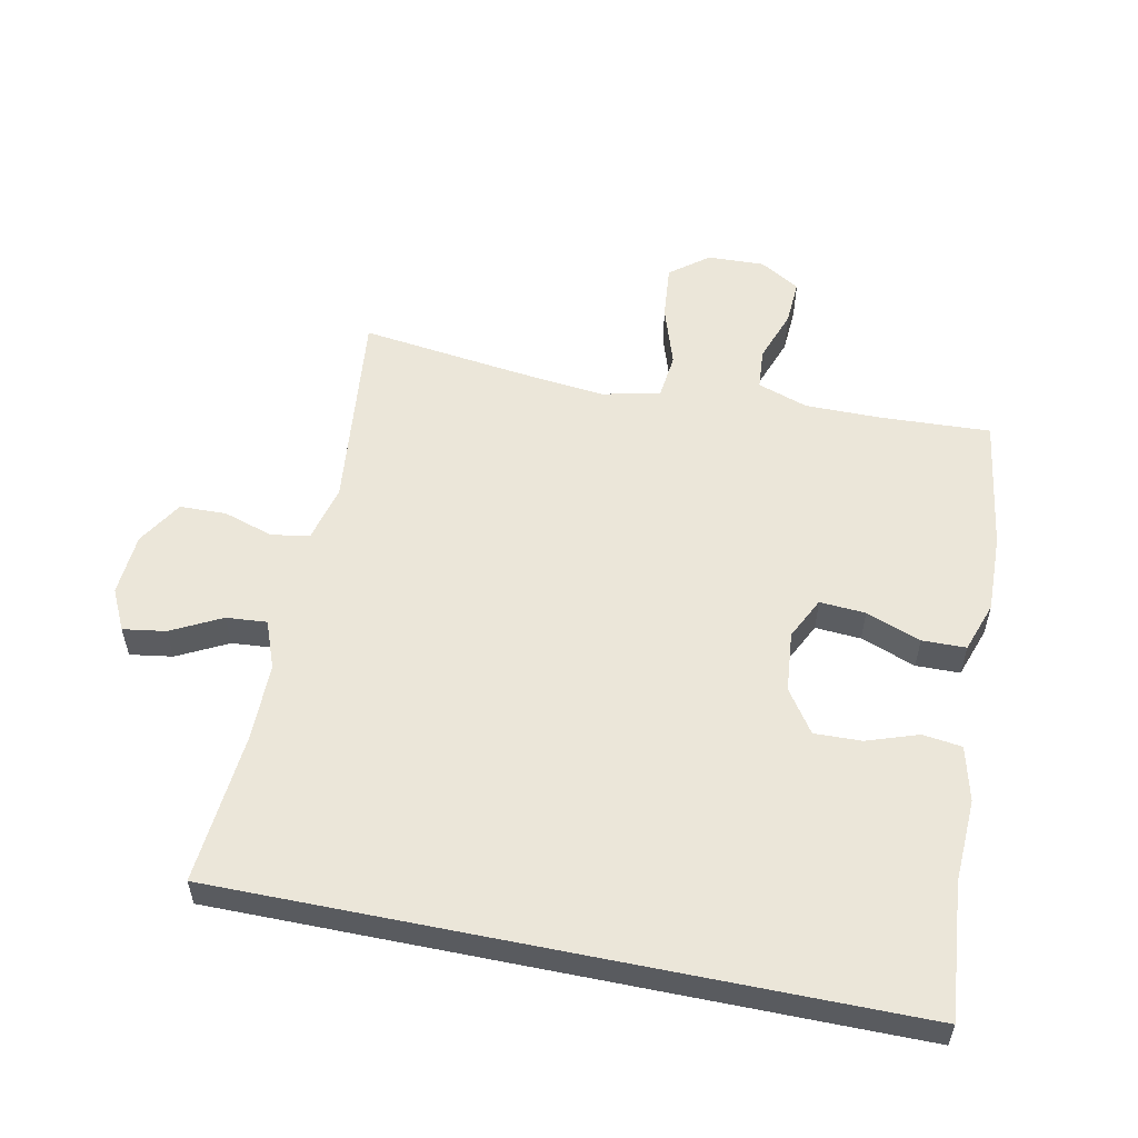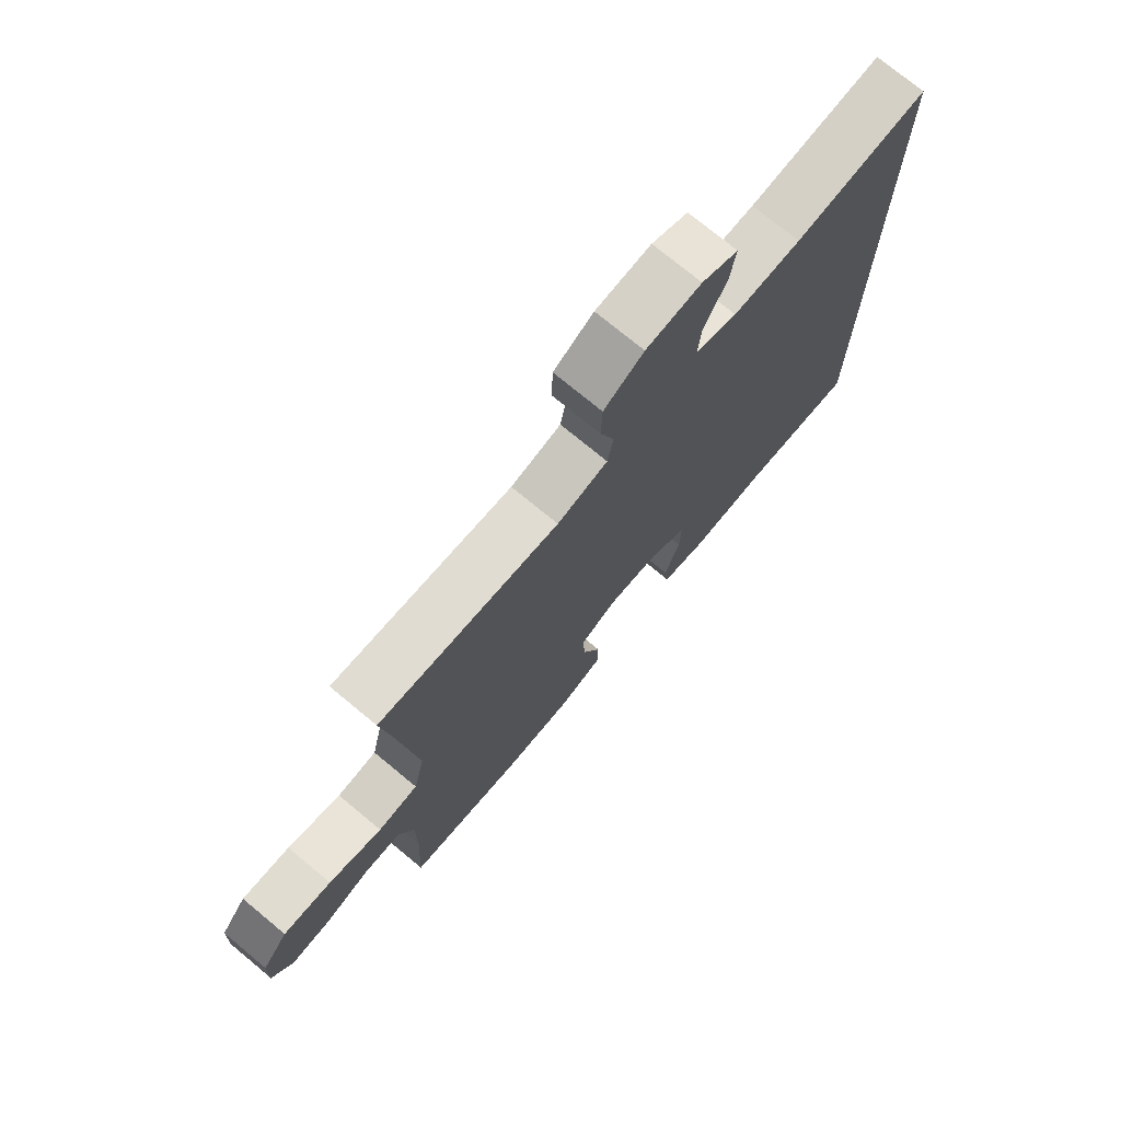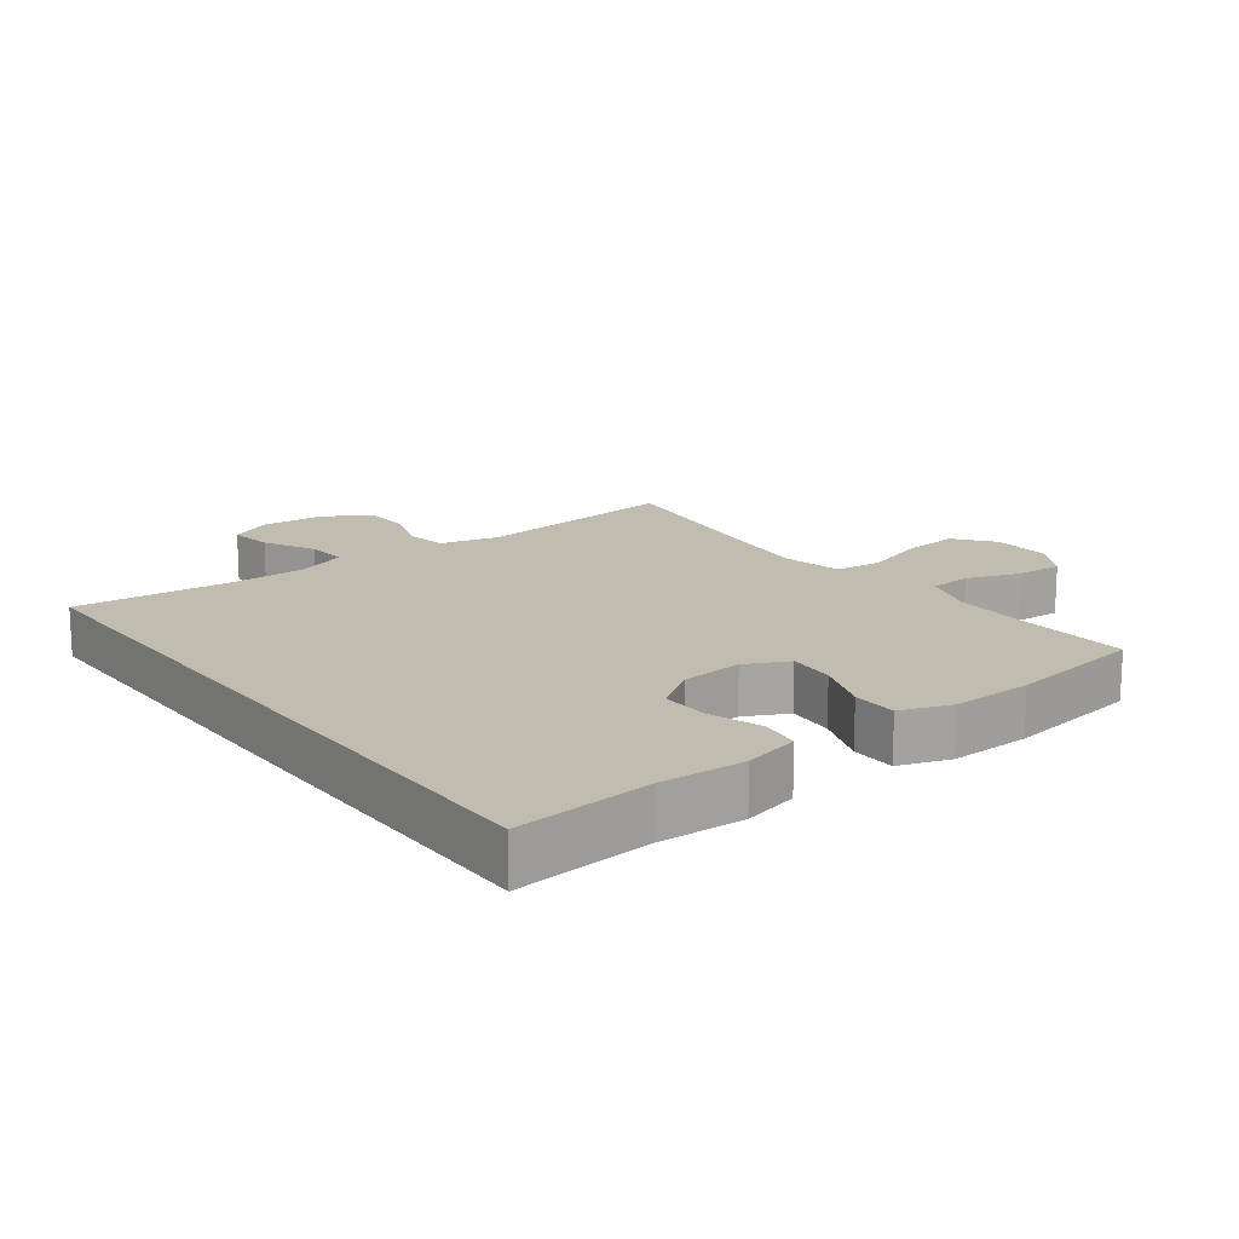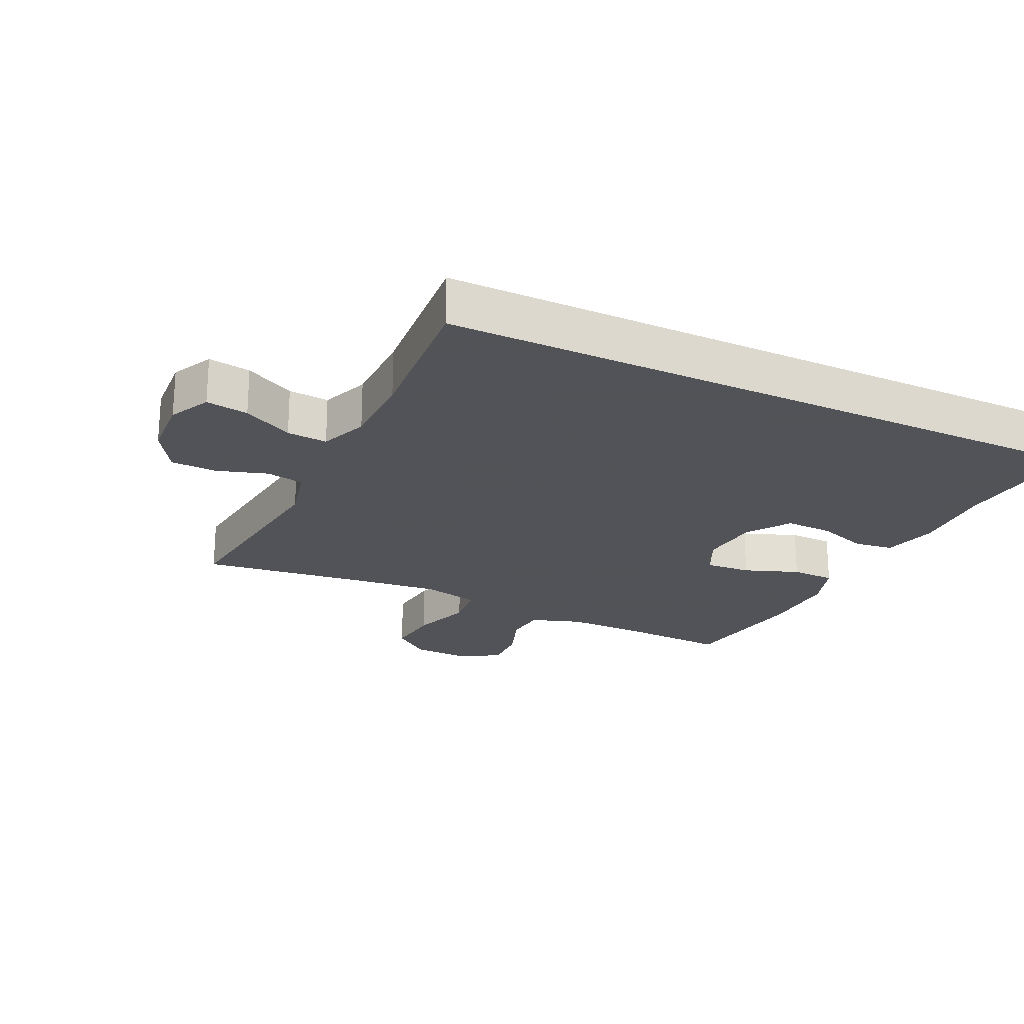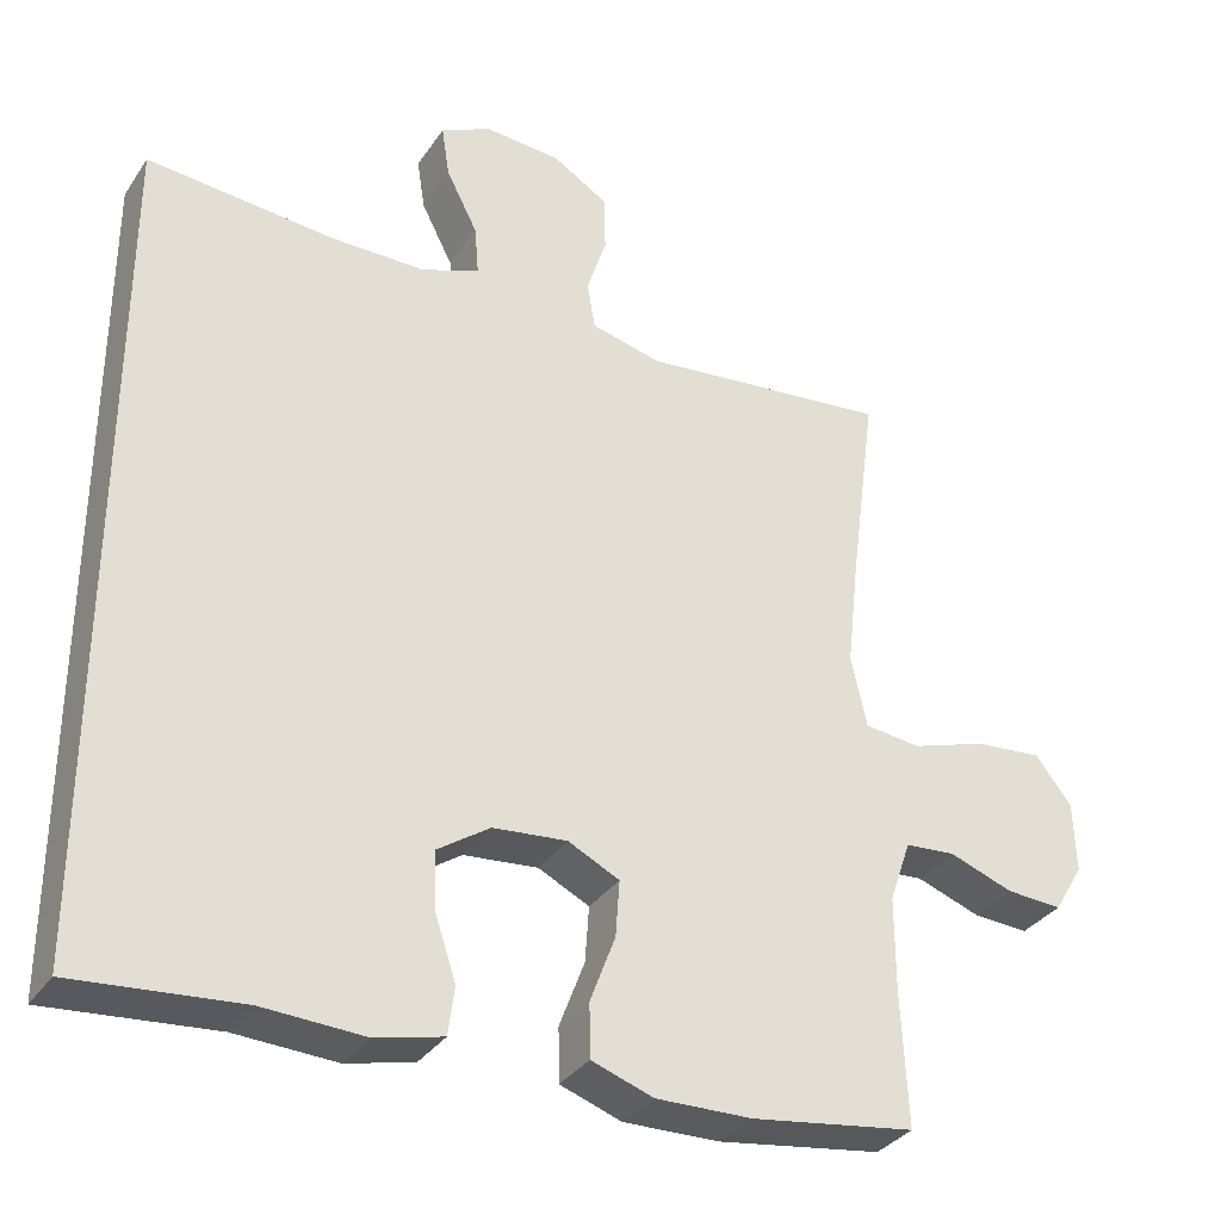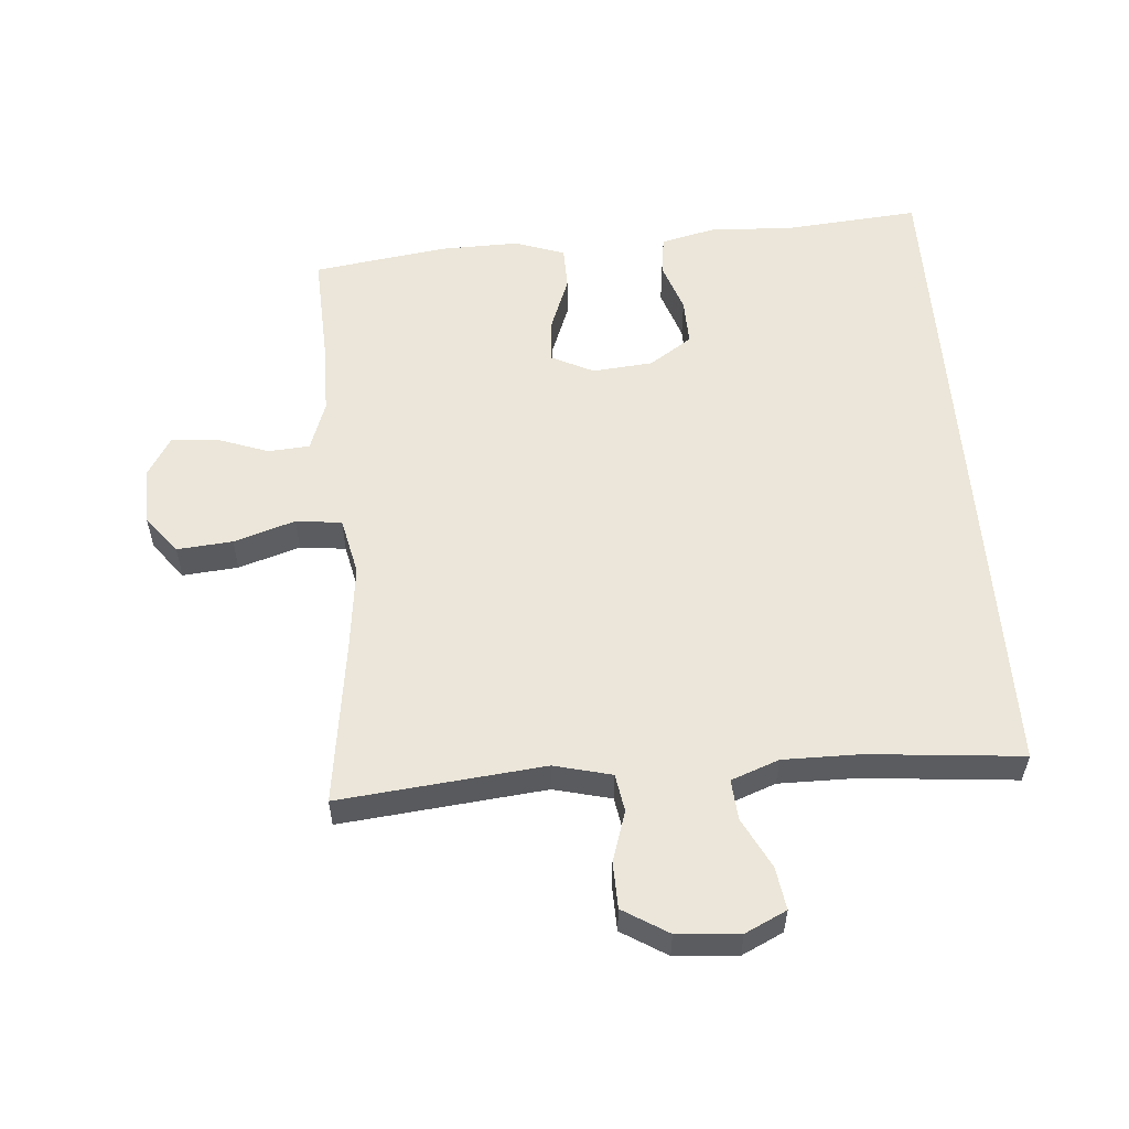
<metadata>
{"format":"obj","ext":"obj","renderer":"f3d","projection":"perspective","resolution":1024,"background":"white","views":[{"elev":55.6,"azim":101.5,"up":"+Y"},{"elev":74.5,"azim":-50.4,"up":"+Z"},{"elev":16.3,"azim":143.0,"up":"+Y"},{"elev":-22.5,"azim":64.3,"up":"+Y"},{"elev":-33.6,"azim":151.0,"up":"+Z"},{"elev":55.5,"azim":-4.3,"up":"+Y"}]}
</metadata>
<code>
v 0.5 0.07 0.502
v 0.5 0.07 -0.553
v 0.29 0.07 -0.534
v 0.161 0.07 -0.54
v 0.076 0.07 -0.519
v 0.068 0.07 -0.458
v 0.095 0.07 -0.378
v 0.097 0.07 -0.305
v 0.031 0.07 -0.26
v -0.063 0.07 -0.251
v -0.128 0.07 -0.283
v -0.123 0.07 -0.354
v -0.091 0.07 -0.439
v -0.092 0.07 -0.507
v -0.17 0.07 -0.534
v -0.292 0.07 -0.531
v -0.5 0.07 -0.5
v -0.492 0.07 -0.331
v -0.492 0.07 -0.211
v -0.519 0.07 -0.133
v -0.583 0.07 -0.128
v -0.664 0.07 -0.157
v -0.735 0.07 -0.161
v -0.772 0.07 -0.099
v -0.769 0.07 -0.01
v -0.723 0.07 0.049
v -0.637 0.07 0.041
v -0.542 0.07 0.01
v -0.471 0.07 0.018
v -0.451 0.07 0.108
v -0.466 0.07 0.243
v -0.5 0.07 0.5
v -0.183 0.07 0.466
v -0.094 0.07 0.488
v -0.084 0.07 0.547
v -0.109 0.07 0.625
v -0.107 0.07 0.697
v -0.037 0.07 0.74
v 0.06 0.07 0.747
v 0.124 0.07 0.716
v 0.114 0.07 0.65
v 0.074 0.07 0.572
v 0.069 0.07 0.509
v 0.143 0.07 0.481
v 0.263 0.07 0.481
v 0.5 0 0.502
v 0.5 0 -0.553
v 0.29 0 -0.534
v 0.161 0 -0.54
v 0.076 0 -0.519
v 0.068 0 -0.458
v 0.095 0 -0.378
v 0.097 0 -0.305
v 0.031 0 -0.26
v -0.063 0 -0.251
v -0.128 0 -0.283
v -0.123 0 -0.354
v -0.091 0 -0.439
v -0.092 0 -0.507
v -0.17 0 -0.534
v -0.292 0 -0.531
v -0.5 0 -0.5
v -0.492 0 -0.331
v -0.492 0 -0.211
v -0.519 0 -0.133
v -0.583 0 -0.128
v -0.664 0 -0.157
v -0.735 0 -0.161
v -0.772 0 -0.099
v -0.769 0 -0.01
v -0.723 0 0.049
v -0.637 0 0.041
v -0.542 0 0.01
v -0.471 0 0.018
v -0.451 0 0.108
v -0.466 0 0.243
v -0.5 0 0.5
v -0.183 0 0.466
v -0.094 0 0.488
v -0.084 0 0.547
v -0.109 0 0.625
v -0.107 0 0.697
v -0.037 0 0.74
v 0.06 0 0.747
v 0.124 0 0.716
v 0.114 0 0.65
v 0.074 0 0.572
v 0.069 0 0.509
v 0.143 0 0.481
v 0.263 0 0.481
f 40 41 42
f 39 40 42
f 38 39 42
f 37 38 42
f 36 37 42
f 35 36 42
f 34 35 42 43
f 33 34 43 44
f 31 32 33
f 33 44 45
f 31 33 45
f 30 31 45
f 26 27 28
f 25 26 28
f 24 25 28
f 23 24 28
f 22 23 28
f 21 22 28
f 20 21 28 29
f 19 20 29
f 30 45 1
f 29 30 1
f 19 29 1
f 18 19 1
f 16 17 18
f 15 16 18
f 14 15 18
f 13 14 18
f 12 13 18
f 5 6 7
f 4 5 7
f 3 4 7
f 3 7 8
f 2 3 8
f 1 2 8 9
f 11 12 18
f 10 11 18 1
f 1 9 10
f 87 86 85
f 87 85 84
f 87 84 83
f 87 83 82
f 87 82 81
f 87 81 80
f 88 87 80 79
f 89 88 79 78
f 78 77 76
f 90 89 78
f 90 78 76
f 90 76 75
f 73 72 71
f 73 71 70
f 73 70 69
f 73 69 68
f 73 68 67
f 73 67 66
f 74 73 66 65
f 74 65 64
f 46 90 75
f 46 75 74
f 46 74 64
f 46 64 63
f 63 62 61
f 63 61 60
f 63 60 59
f 63 59 58
f 63 58 57
f 52 51 50
f 52 50 49
f 52 49 48
f 53 52 48
f 53 48 47
f 54 53 47 46
f 63 57 56
f 46 63 56 55
f 55 54 46
f 1 46 47 2
f 2 47 48 3
f 3 48 49 4
f 4 49 50 5
f 5 50 51 6
f 6 51 52 7
f 7 52 53 8
f 8 53 54 9
f 9 54 55 10
f 10 55 56 11
f 11 56 57 12
f 12 57 58 13
f 13 58 59 14
f 14 59 60 15
f 15 60 61 16
f 16 61 62 17
f 17 62 63 18
f 18 63 64 19
f 19 64 65 20
f 20 65 66 21
f 21 66 67 22
f 22 67 68 23
f 23 68 69 24
f 24 69 70 25
f 25 70 71 26
f 26 71 72 27
f 27 72 73 28
f 28 73 74 29
f 29 74 75 30
f 30 75 76 31
f 31 76 77 32
f 32 77 78 33
f 33 78 79 34
f 34 79 80 35
f 35 80 81 36
f 36 81 82 37
f 37 82 83 38
f 38 83 84 39
f 39 84 85 40
f 40 85 86 41
f 41 86 87 42
f 42 87 88 43
f 43 88 89 44
f 44 89 90 45
f 45 90 46 1

</code>
